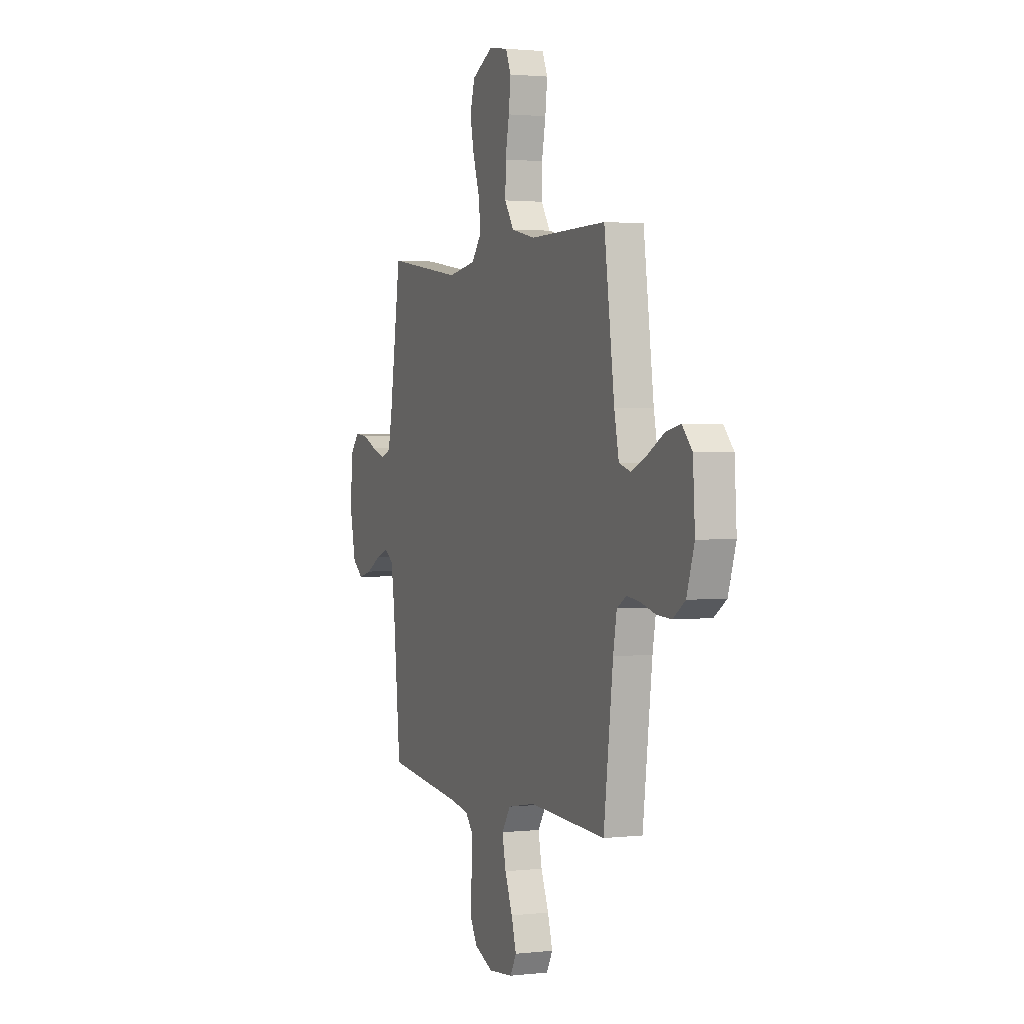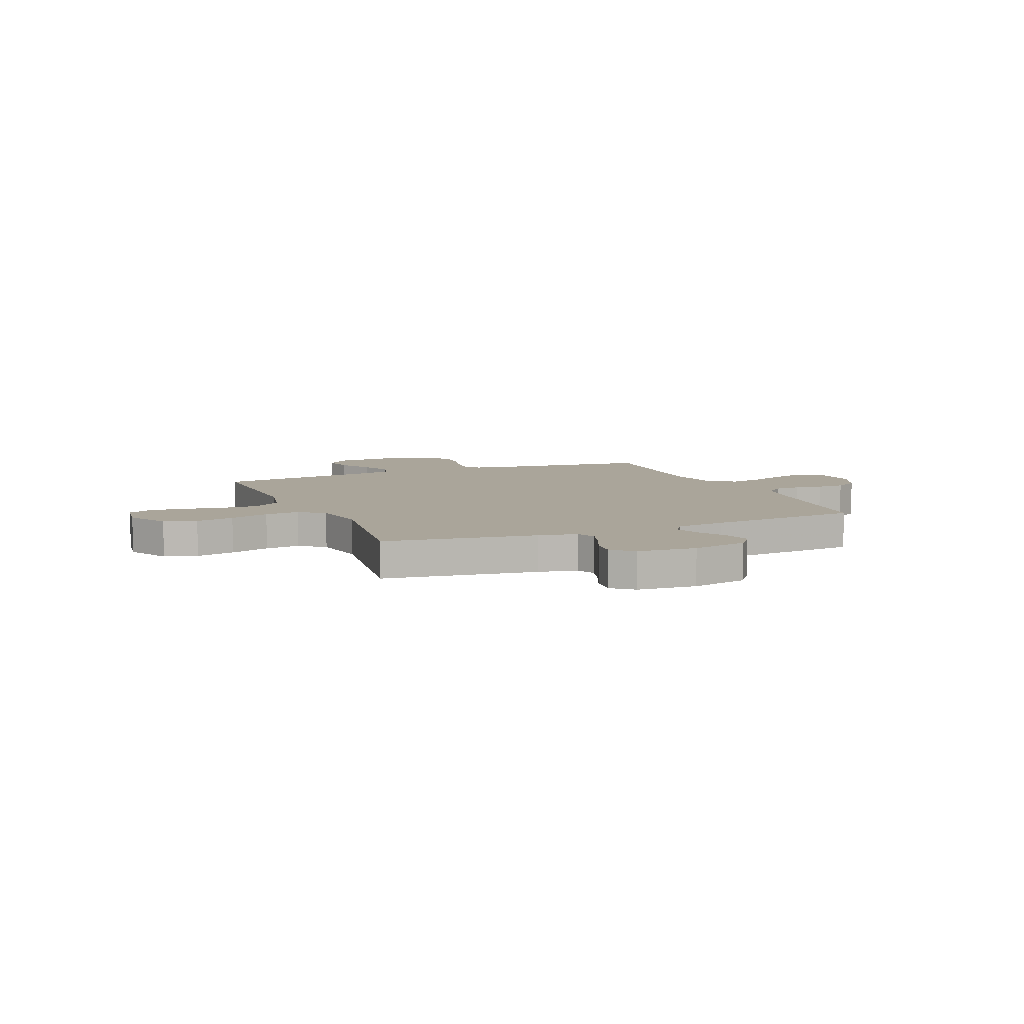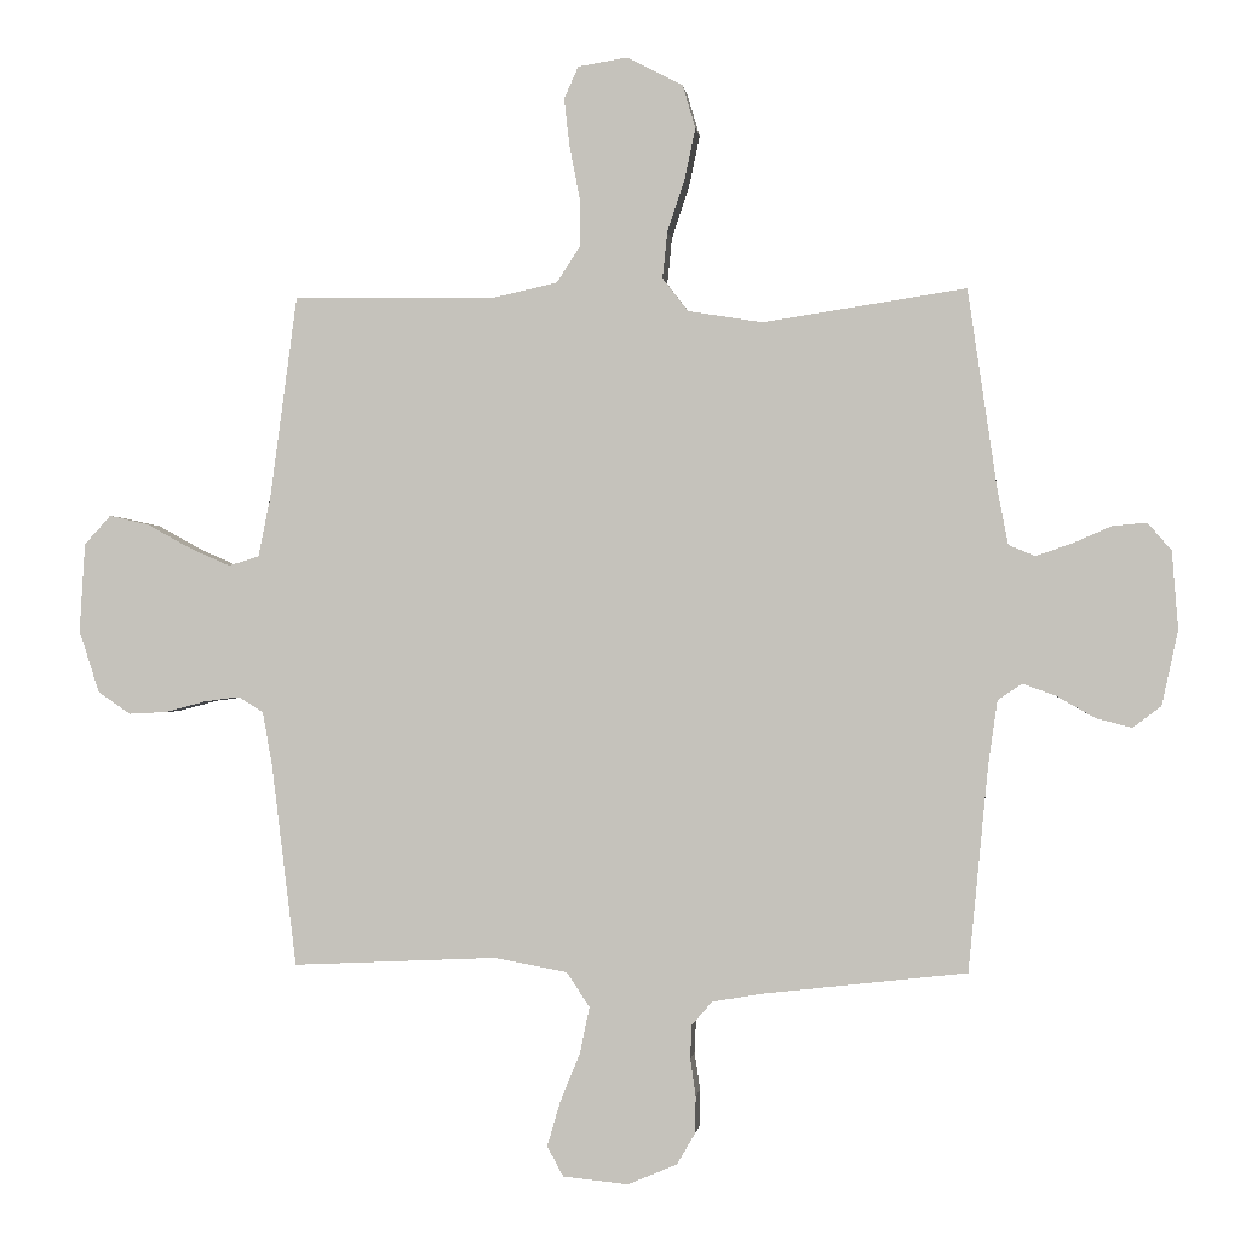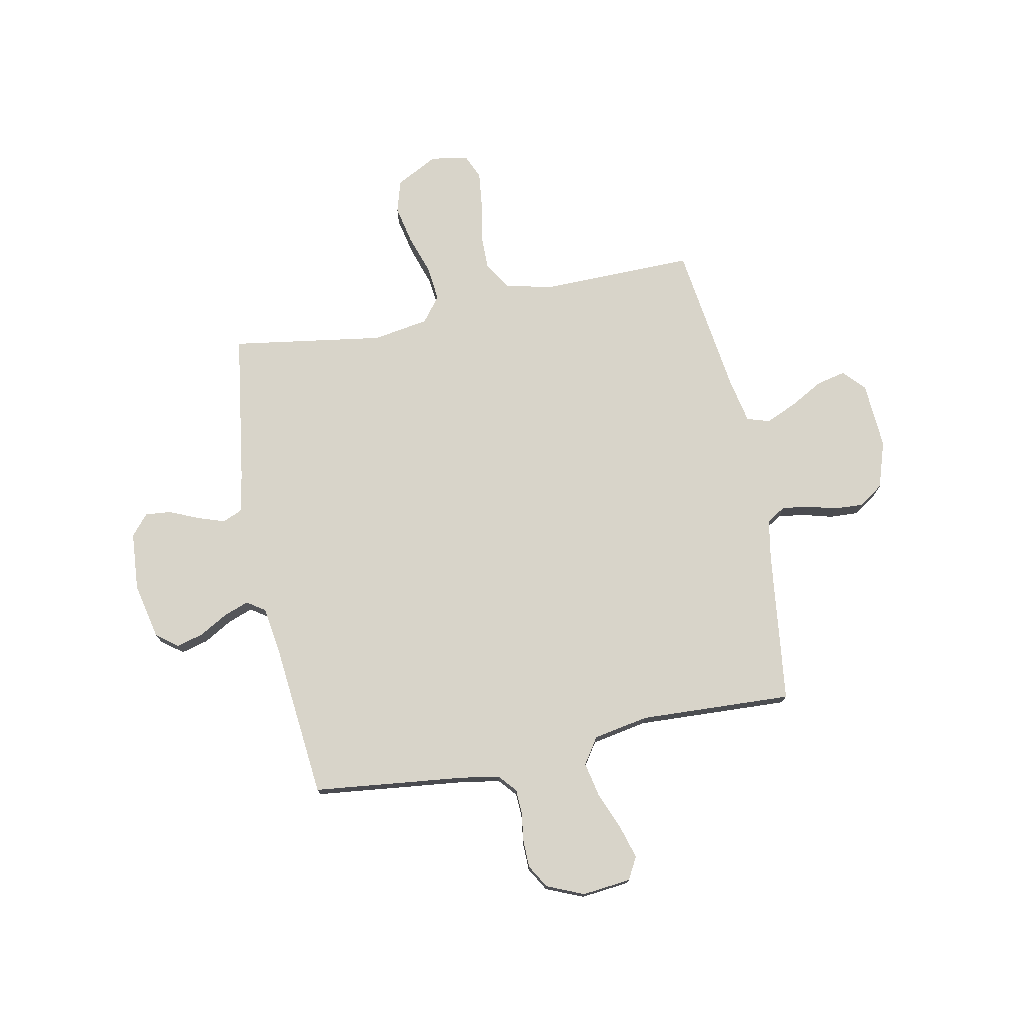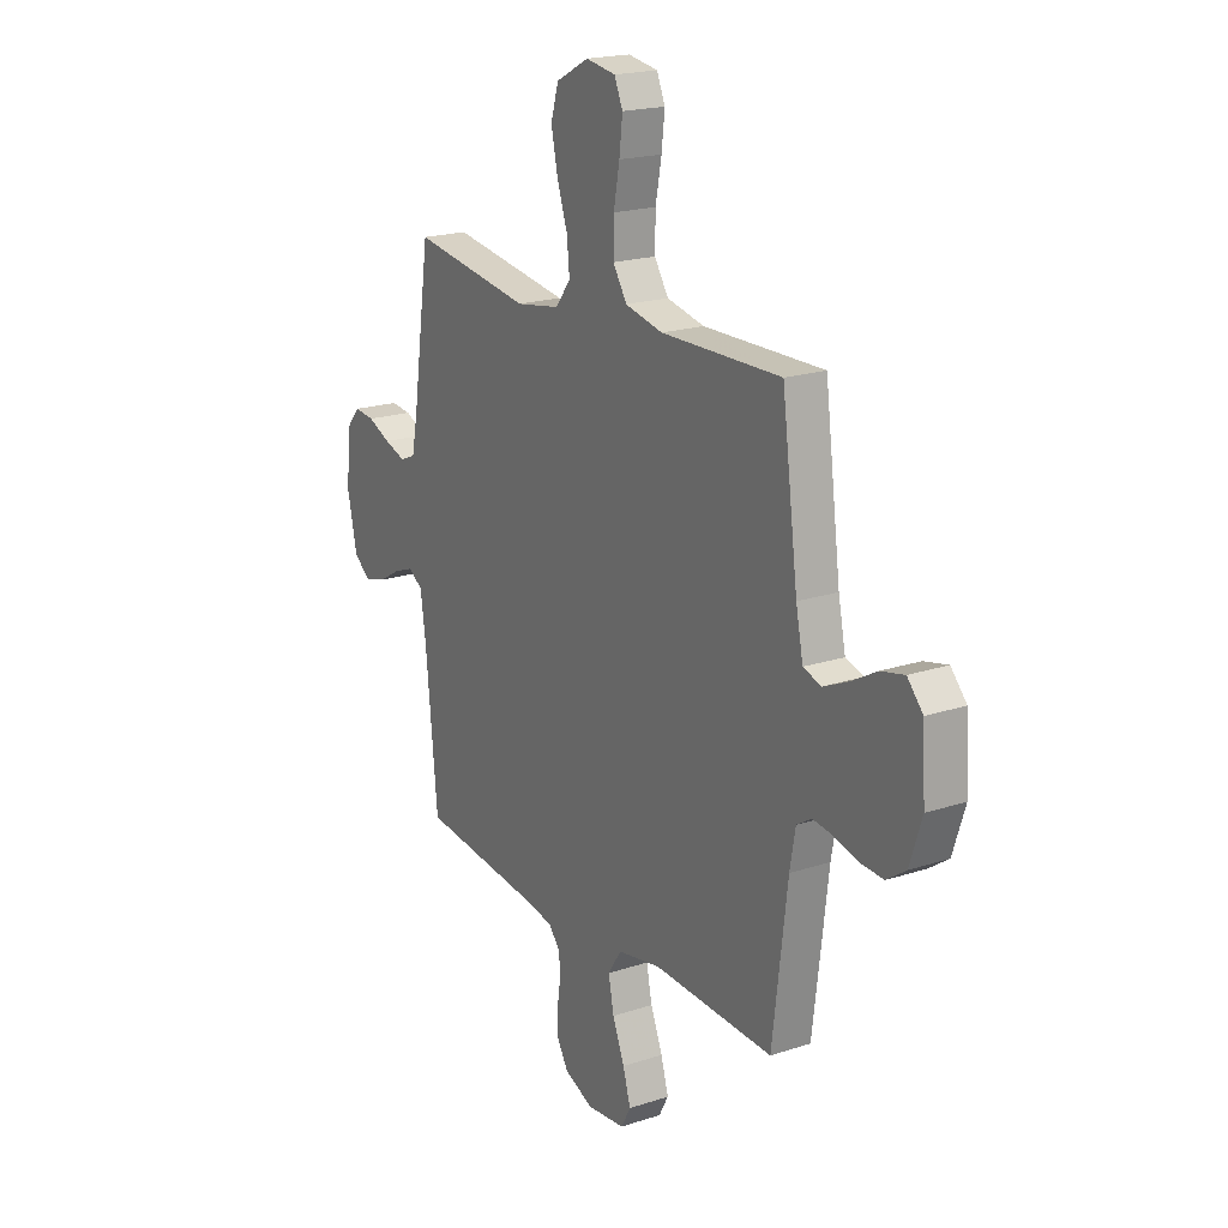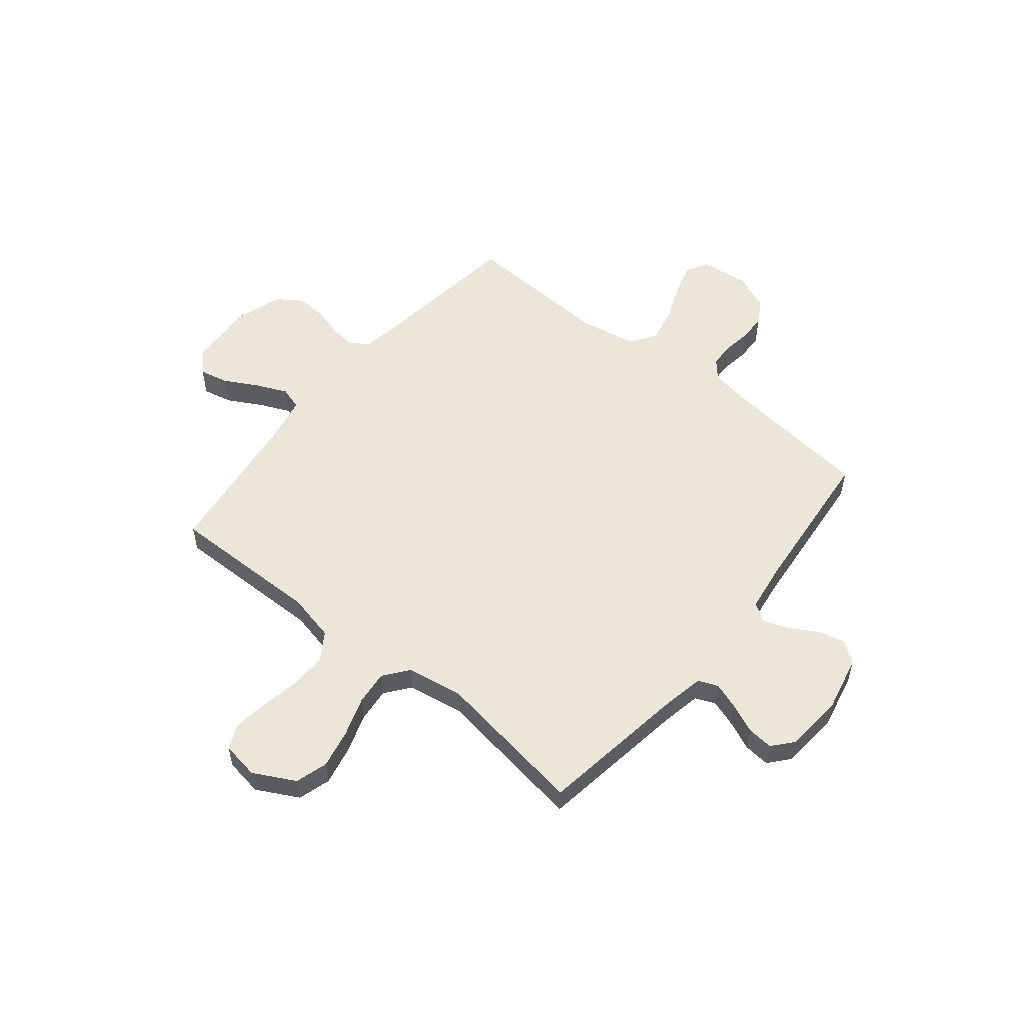
<metadata>
{"format":"obj","ext":"obj","renderer":"f3d","projection":"perspective","resolution":1024,"background":"white","views":[{"elev":1.9,"azim":-112.0,"up":"+Z"},{"elev":7.7,"azim":67.0,"up":"+Y"},{"elev":-0.7,"azim":6.7,"up":"+Z"},{"elev":75.1,"azim":168.7,"up":"+Y"},{"elev":19.6,"azim":-121.5,"up":"+Z"},{"elev":54.5,"azim":39.1,"up":"+Y"}]}
</metadata>
<code>
v 0.5 0.07 -0.5
v 0.2 0.07 -0.534
v 0.125 0.07 -0.547
v 0.095 0.07 -0.582
v 0.093 0.07 -0.631
v 0.101 0.07 -0.686
v 0.1 0.07 -0.741
v 0.073 0.07 -0.787
v 0 0.07 -0.818
v -0.096 0.07 -0.808
v -0.12 0.07 -0.764
v -0.101 0.07 -0.699
v -0.071 0.07 -0.625
v -0.057 0.07 -0.557
v -0.091 0.07 -0.506
v -0.2 0.07 -0.486
v -0.5 0.07 -0.5
v -0.537 0.07 -0.2
v -0.551 0.07 -0.122
v -0.588 0.07 -0.099
v -0.64 0.07 -0.106
v -0.699 0.07 -0.122
v -0.756 0.07 -0.125
v -0.804 0.07 -0.092
v -0.834 0.07 0
v -0.826 0.07 0.131
v -0.787 0.07 0.174
v -0.729 0.07 0.161
v -0.664 0.07 0.125
v -0.603 0.07 0.098
v -0.558 0.07 0.112
v -0.54 0.07 0.2
v -0.5 0.07 0.5
v -0.2 0.07 0.496
v -0.106 0.07 0.517
v -0.071 0.07 0.571
v -0.072 0.07 0.643
v -0.087 0.07 0.721
v -0.095 0.07 0.79
v -0.074 0.07 0.838
v 0 0.07 0.85
v 0.082 0.07 0.807
v 0.101 0.07 0.743
v 0.085 0.07 0.667
v 0.059 0.07 0.589
v 0.052 0.07 0.521
v 0.09 0.07 0.472
v 0.2 0.07 0.454
v 0.5 0.07 0.5
v 0.544 0.07 0.2
v 0.559 0.07 0.124
v 0.598 0.07 0.108
v 0.651 0.07 0.126
v 0.708 0.07 0.151
v 0.759 0.07 0.156
v 0.794 0.07 0.115
v 0.803 0.07 0
v 0.779 0.07 -0.11
v 0.737 0.07 -0.142
v 0.684 0.07 -0.128
v 0.628 0.07 -0.096
v 0.579 0.07 -0.078
v 0.543 0.07 -0.102
v 0.529 0.07 -0.2
v 0.5 0 -0.5
v 0.2 0 -0.534
v 0.125 0 -0.547
v 0.095 0 -0.582
v 0.093 0 -0.631
v 0.101 0 -0.686
v 0.1 0 -0.741
v 0.073 0 -0.787
v 0 0 -0.818
v -0.096 0 -0.808
v -0.12 0 -0.764
v -0.101 0 -0.699
v -0.071 0 -0.625
v -0.057 0 -0.557
v -0.091 0 -0.506
v -0.2 0 -0.486
v -0.5 0 -0.5
v -0.537 0 -0.2
v -0.551 0 -0.122
v -0.588 0 -0.099
v -0.64 0 -0.106
v -0.699 0 -0.122
v -0.756 0 -0.125
v -0.804 0 -0.092
v -0.834 0 0
v -0.826 0 0.131
v -0.787 0 0.174
v -0.729 0 0.161
v -0.664 0 0.125
v -0.603 0 0.098
v -0.558 0 0.112
v -0.54 0 0.2
v -0.5 0 0.5
v -0.2 0 0.496
v -0.106 0 0.517
v -0.071 0 0.571
v -0.072 0 0.643
v -0.087 0 0.721
v -0.095 0 0.79
v -0.074 0 0.838
v 0 0 0.85
v 0.082 0 0.807
v 0.101 0 0.743
v 0.085 0 0.667
v 0.059 0 0.589
v 0.052 0 0.521
v 0.09 0 0.472
v 0.2 0 0.454
v 0.5 0 0.5
v 0.544 0 0.2
v 0.559 0 0.124
v 0.598 0 0.108
v 0.651 0 0.126
v 0.708 0 0.151
v 0.759 0 0.156
v 0.794 0 0.115
v 0.803 0 0
v 0.779 0 -0.11
v 0.737 0 -0.142
v 0.684 0 -0.128
v 0.628 0 -0.096
v 0.579 0 -0.078
v 0.543 0 -0.102
v 0.529 0 -0.2
f 59 60 61
f 58 59 61
f 57 58 61
f 56 57 61
f 55 56 61
f 54 55 61
f 53 54 61
f 52 53 61 62
f 51 52 62 63
f 48 49 50
f 51 63 64
f 50 51 64
f 48 50 64
f 47 48 64
f 43 44 45
f 42 43 45
f 41 42 45
f 40 41 45
f 39 40 45
f 38 39 45
f 37 38 45
f 36 37 45 46
f 64 1 2
f 47 64 2
f 46 47 2
f 36 46 2
f 35 36 2
f 27 28 29
f 26 27 29
f 25 26 29
f 24 25 29
f 23 24 29
f 22 23 29
f 21 22 29
f 20 21 29 30
f 19 20 30 31
f 16 17 18
f 19 31 32
f 18 19 32
f 16 18 32
f 15 16 32
f 11 12 13
f 10 11 13
f 9 10 13
f 8 9 13
f 7 8 13
f 6 7 13
f 5 6 13
f 4 5 13 14
f 32 33 34
f 15 32 34
f 14 15 34
f 4 14 34
f 3 4 34
f 2 3 34 35
f 125 124 123
f 125 123 122
f 125 122 121
f 125 121 120
f 125 120 119
f 125 119 118
f 125 118 117
f 126 125 117 116
f 127 126 116 115
f 114 113 112
f 128 127 115
f 128 115 114
f 128 114 112
f 128 112 111
f 109 108 107
f 109 107 106
f 109 106 105
f 109 105 104
f 109 104 103
f 109 103 102
f 109 102 101
f 110 109 101 100
f 66 65 128
f 66 128 111
f 66 111 110
f 66 110 100
f 66 100 99
f 93 92 91
f 93 91 90
f 93 90 89
f 93 89 88
f 93 88 87
f 93 87 86
f 93 86 85
f 94 93 85 84
f 95 94 84 83
f 82 81 80
f 96 95 83
f 96 83 82
f 96 82 80
f 96 80 79
f 77 76 75
f 77 75 74
f 77 74 73
f 77 73 72
f 77 72 71
f 77 71 70
f 77 70 69
f 78 77 69 68
f 98 97 96
f 98 96 79
f 98 79 78
f 98 78 68
f 98 68 67
f 99 98 67 66
f 1 65 66 2
f 2 66 67 3
f 3 67 68 4
f 4 68 69 5
f 5 69 70 6
f 6 70 71 7
f 7 71 72 8
f 8 72 73 9
f 9 73 74 10
f 10 74 75 11
f 11 75 76 12
f 12 76 77 13
f 13 77 78 14
f 14 78 79 15
f 15 79 80 16
f 16 80 81 17
f 17 81 82 18
f 18 82 83 19
f 19 83 84 20
f 20 84 85 21
f 21 85 86 22
f 22 86 87 23
f 23 87 88 24
f 24 88 89 25
f 25 89 90 26
f 26 90 91 27
f 27 91 92 28
f 28 92 93 29
f 29 93 94 30
f 30 94 95 31
f 31 95 96 32
f 32 96 97 33
f 33 97 98 34
f 34 98 99 35
f 35 99 100 36
f 36 100 101 37
f 37 101 102 38
f 38 102 103 39
f 39 103 104 40
f 40 104 105 41
f 41 105 106 42
f 42 106 107 43
f 43 107 108 44
f 44 108 109 45
f 45 109 110 46
f 46 110 111 47
f 47 111 112 48
f 48 112 113 49
f 49 113 114 50
f 50 114 115 51
f 51 115 116 52
f 52 116 117 53
f 53 117 118 54
f 54 118 119 55
f 55 119 120 56
f 56 120 121 57
f 57 121 122 58
f 58 122 123 59
f 59 123 124 60
f 60 124 125 61
f 61 125 126 62
f 62 126 127 63
f 63 127 128 64
f 64 128 65 1

</code>
